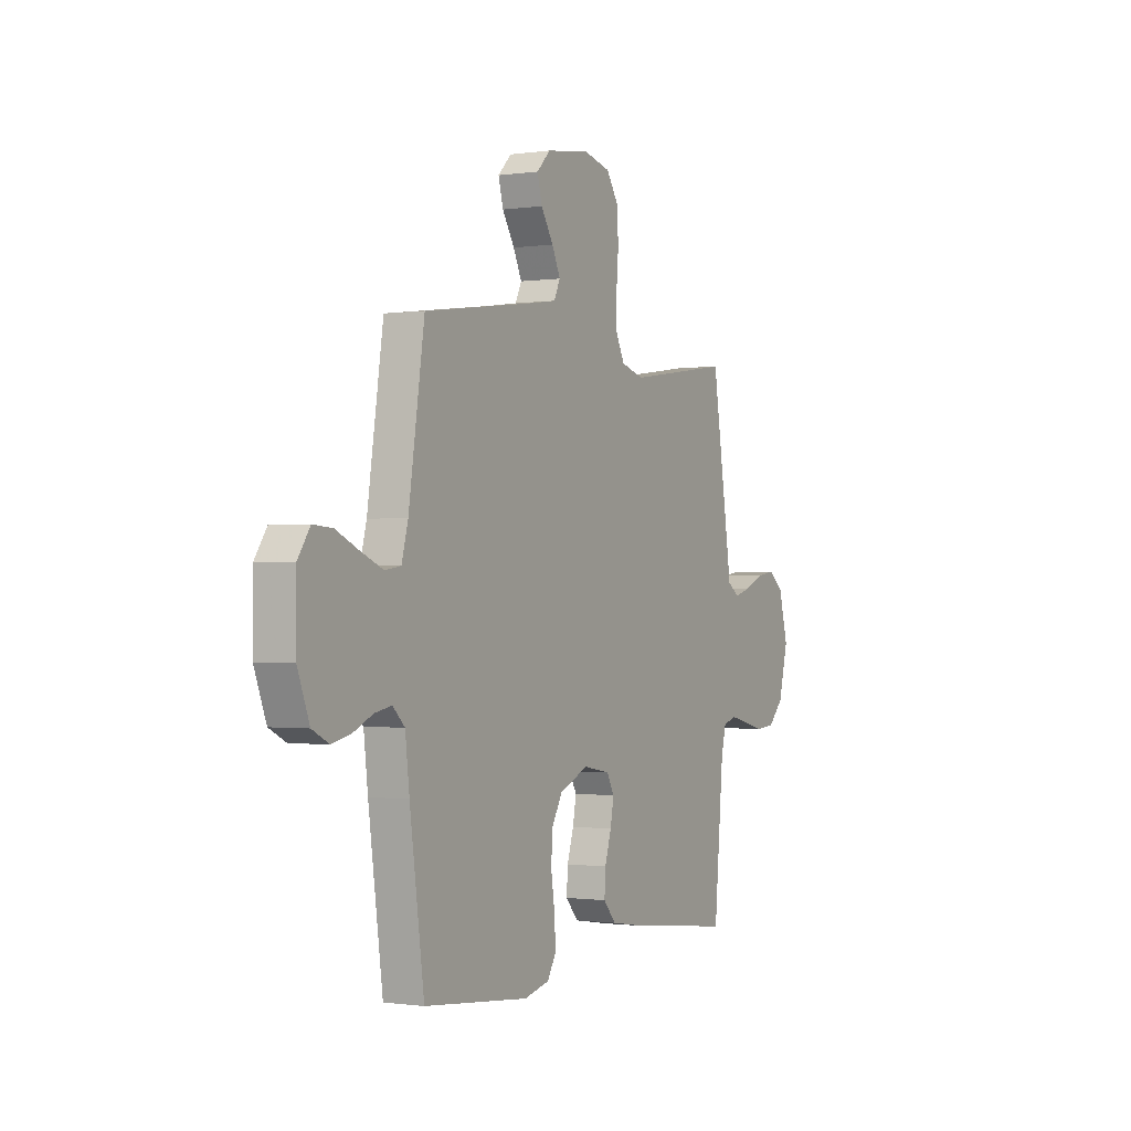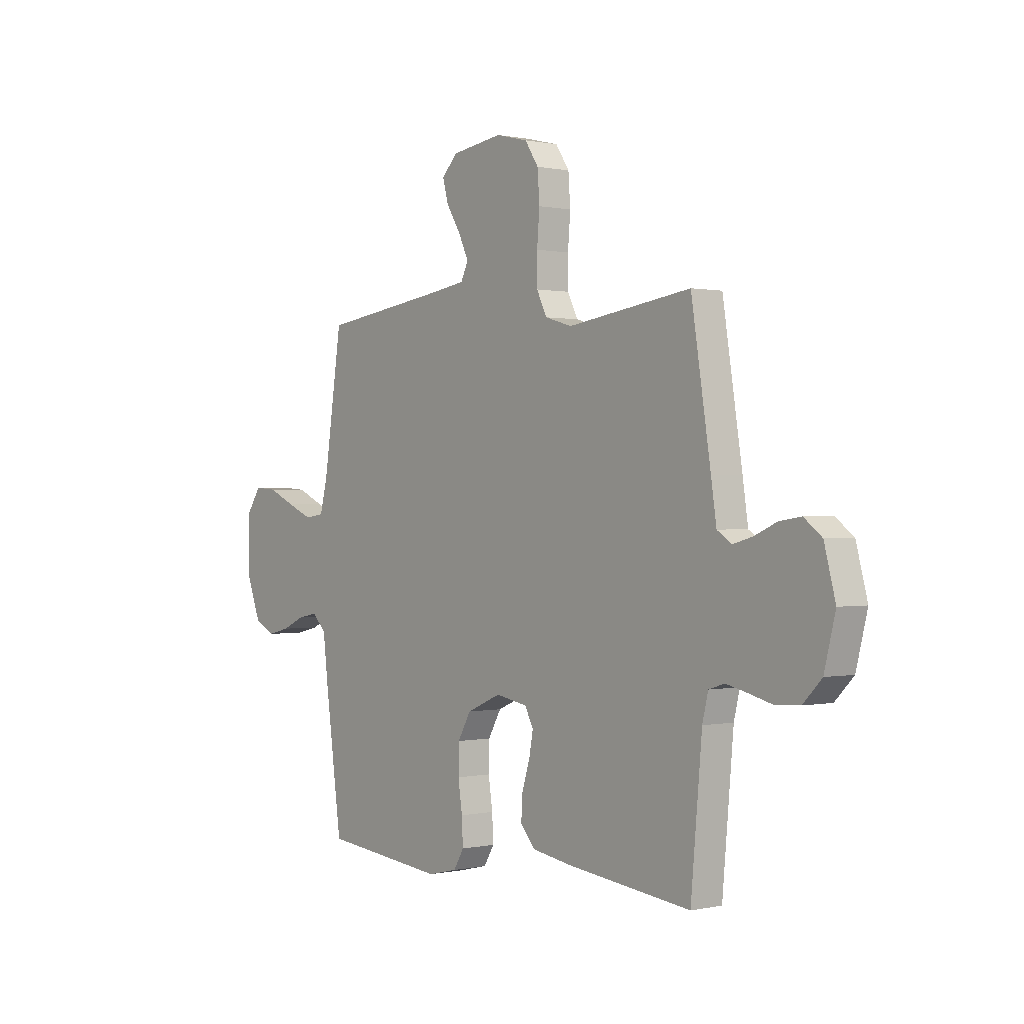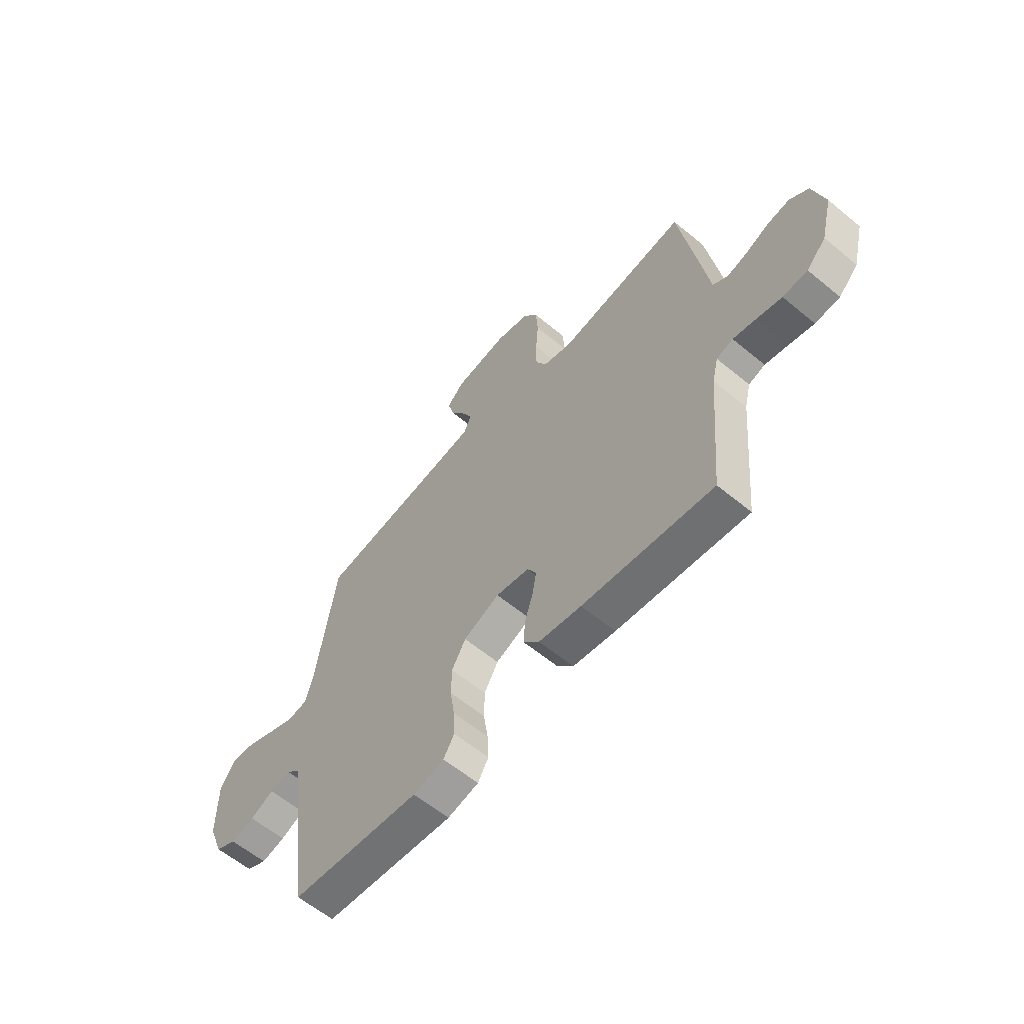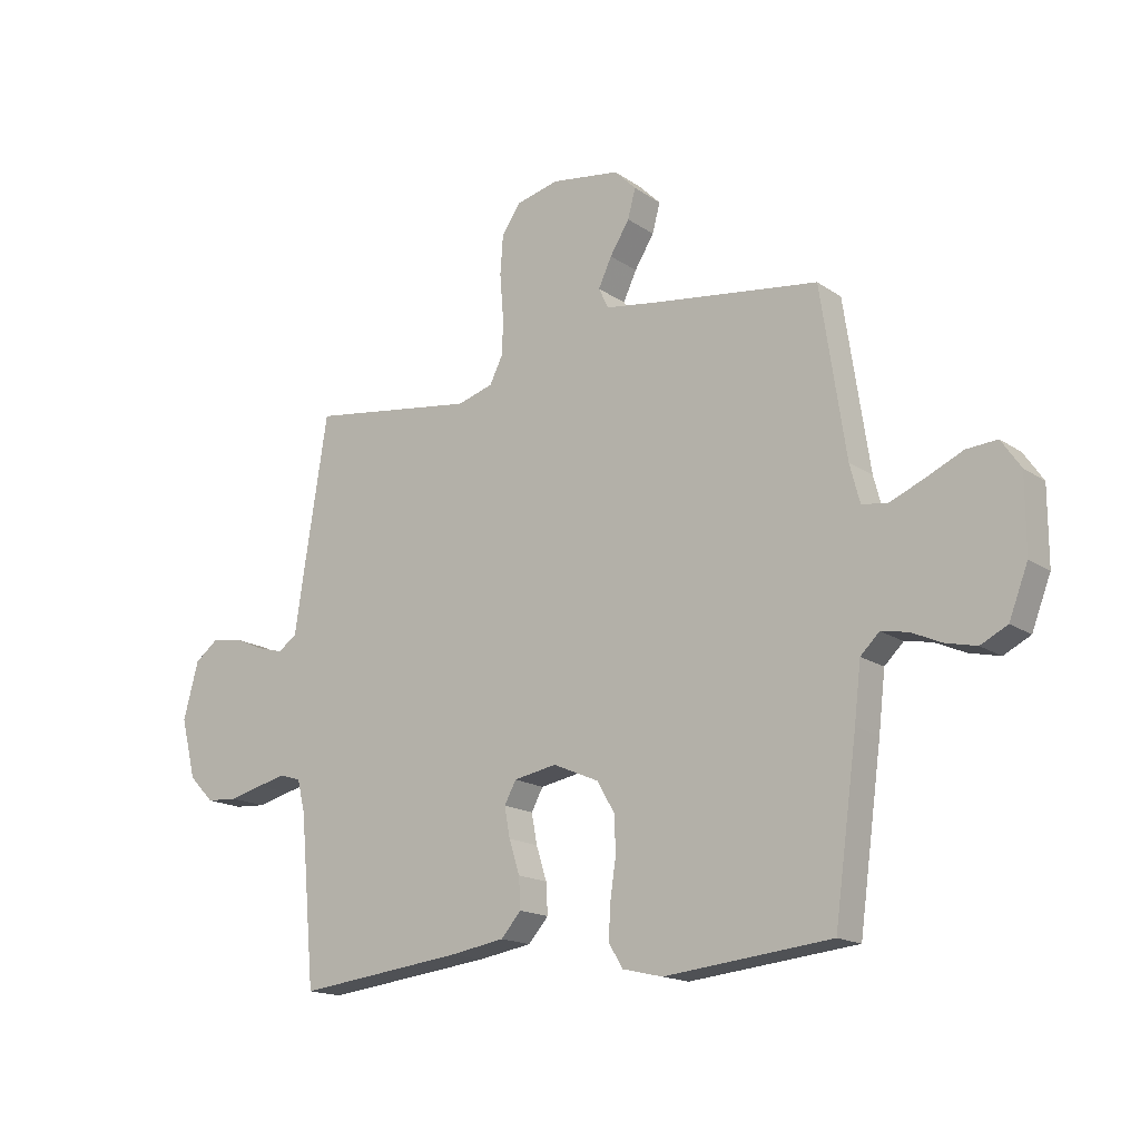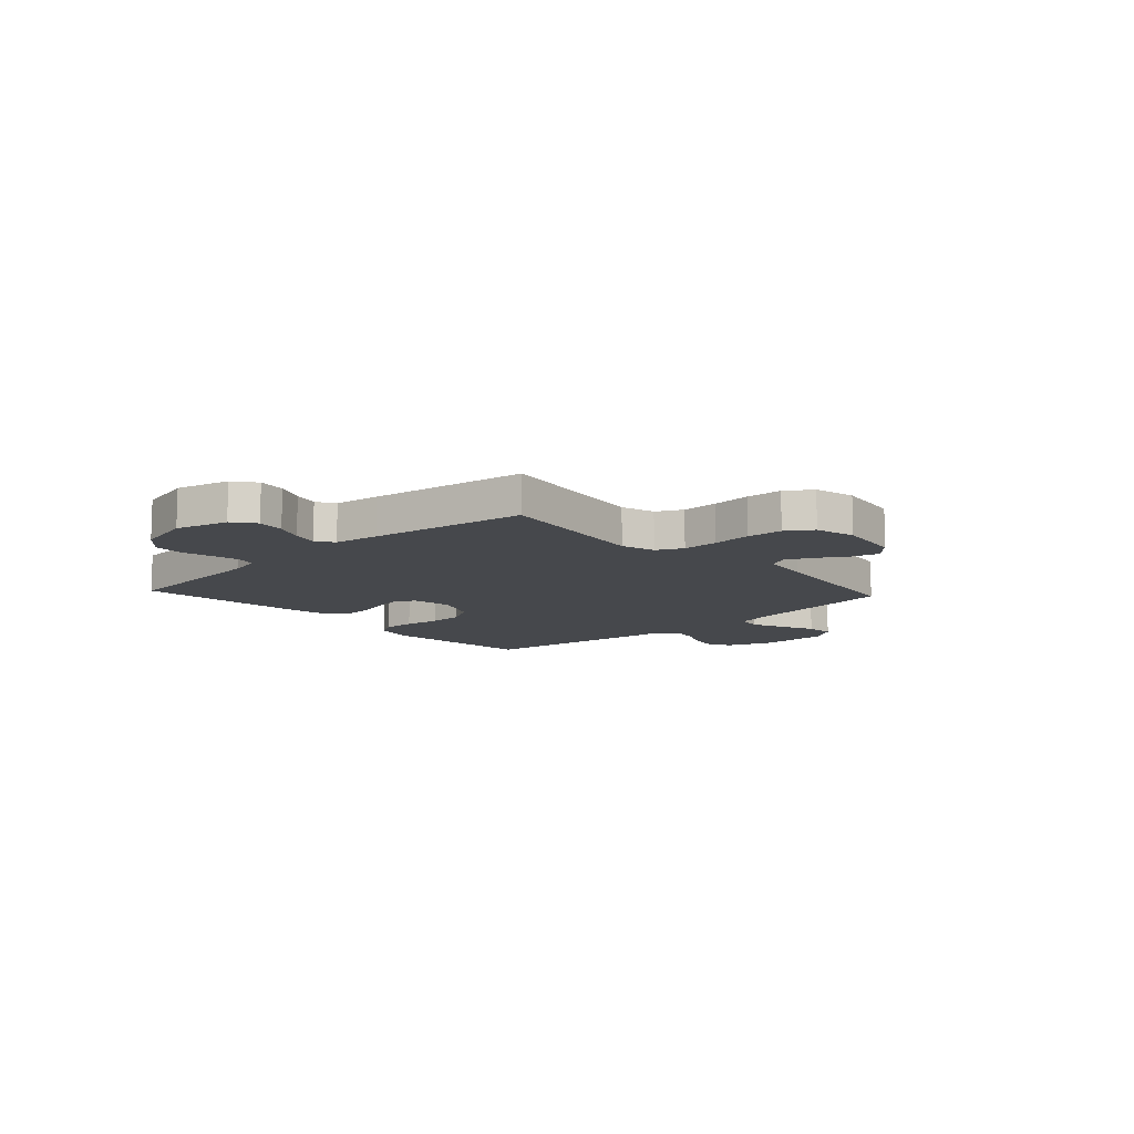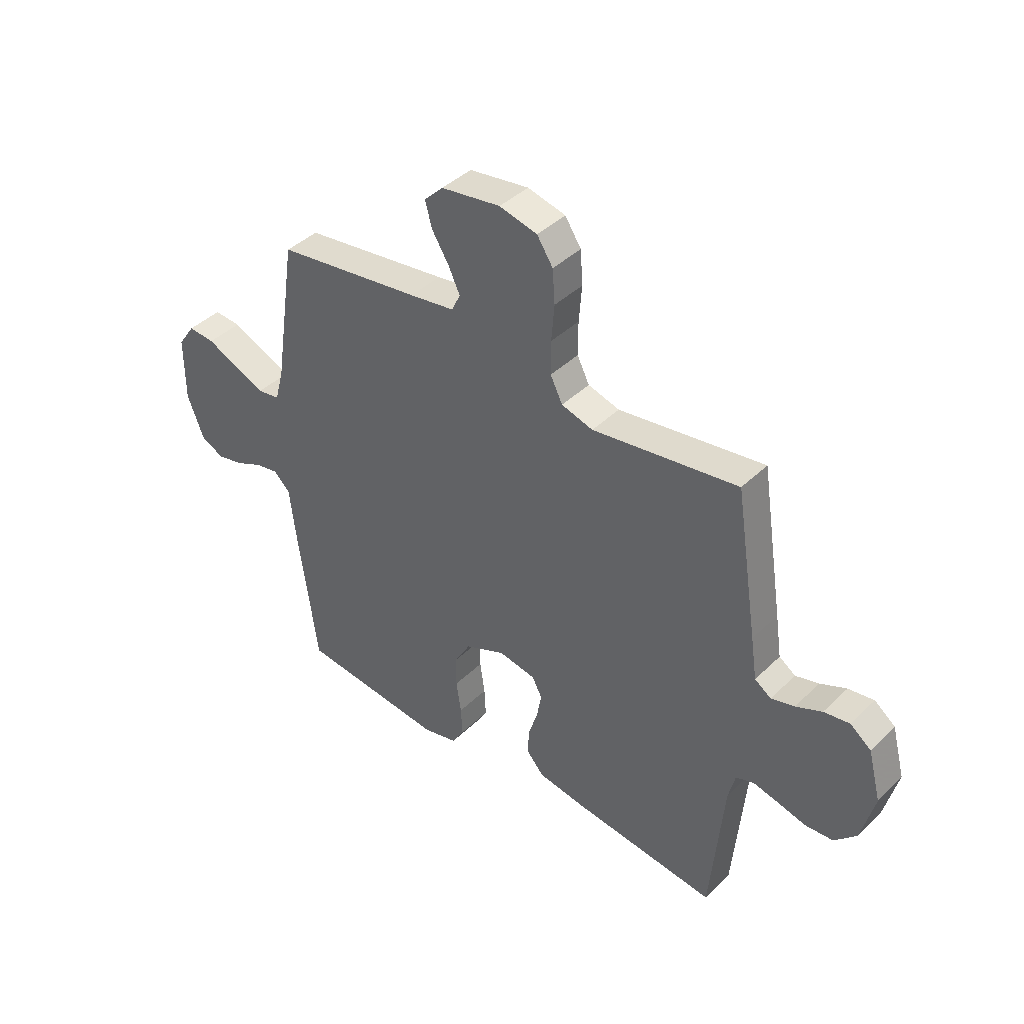
<metadata>
{"format":"obj","ext":"obj","renderer":"f3d","projection":"perspective","resolution":1024,"background":"white","views":[{"elev":-0.7,"azim":118.1,"up":"+Z"},{"elev":0.3,"azim":-128.6,"up":"+Z"},{"elev":-60.4,"azim":-130.2,"up":"+Z"},{"elev":-16.5,"azim":36.7,"up":"+Z"},{"elev":-11.2,"azim":-47.4,"up":"+Y"},{"elev":41.1,"azim":-139.3,"up":"+Z"}]}
</metadata>
<code>
v 0.5 0.07 0.5
v 0.545 0.07 0.2
v 0.563 0.07 0.132
v 0.609 0.07 0.125
v 0.671 0.07 0.151
v 0.737 0.07 0.181
v 0.792 0.07 0.185
v 0.827 0.07 0.134
v 0.827 0.07 0
v 0.793 0.07 -0.088
v 0.745 0.07 -0.112
v 0.69 0.07 -0.099
v 0.635 0.07 -0.074
v 0.587 0.07 -0.065
v 0.553 0.07 -0.098
v 0.541 0.07 -0.2
v 0.5 0.07 -0.5
v 0.2 0.07 -0.531
v 0.128 0.07 -0.514
v 0.103 0.07 -0.472
v 0.106 0.07 -0.412
v 0.116 0.07 -0.344
v 0.115 0.07 -0.278
v 0.083 0.07 -0.222
v 0 0.07 -0.186
v -0.077 0.07 -0.2
v -0.098 0.07 -0.239
v -0.088 0.07 -0.293
v -0.069 0.07 -0.353
v -0.066 0.07 -0.408
v -0.102 0.07 -0.449
v -0.2 0.07 -0.465
v -0.5 0.07 -0.5
v -0.527 0.07 -0.2
v -0.541 0.07 -0.142
v -0.579 0.07 -0.13
v -0.631 0.07 -0.142
v -0.69 0.07 -0.157
v -0.747 0.07 -0.153
v -0.792 0.07 -0.107
v -0.819 0.07 0
v -0.792 0.07 0.102
v -0.749 0.07 0.135
v -0.696 0.07 0.127
v -0.642 0.07 0.103
v -0.594 0.07 0.09
v -0.56 0.07 0.113
v -0.547 0.07 0.2
v -0.5 0.07 0.5
v -0.2 0.07 0.457
v -0.135 0.07 0.476
v -0.11 0.07 0.526
v -0.11 0.07 0.595
v -0.116 0.07 0.67
v -0.111 0.07 0.739
v -0.078 0.07 0.789
v 0 0.07 0.808
v 0.123 0.07 0.79
v 0.162 0.07 0.751
v 0.148 0.07 0.699
v 0.113 0.07 0.643
v 0.089 0.07 0.592
v 0.107 0.07 0.555
v 0.2 0.07 0.541
v 0.5 0 0.5
v 0.545 0 0.2
v 0.563 0 0.132
v 0.609 0 0.125
v 0.671 0 0.151
v 0.737 0 0.181
v 0.792 0 0.185
v 0.827 0 0.134
v 0.827 0 0
v 0.793 0 -0.088
v 0.745 0 -0.112
v 0.69 0 -0.099
v 0.635 0 -0.074
v 0.587 0 -0.065
v 0.553 0 -0.098
v 0.541 0 -0.2
v 0.5 0 -0.5
v 0.2 0 -0.531
v 0.128 0 -0.514
v 0.103 0 -0.472
v 0.106 0 -0.412
v 0.116 0 -0.344
v 0.115 0 -0.278
v 0.083 0 -0.222
v 0 0 -0.186
v -0.077 0 -0.2
v -0.098 0 -0.239
v -0.088 0 -0.293
v -0.069 0 -0.353
v -0.066 0 -0.408
v -0.102 0 -0.449
v -0.2 0 -0.465
v -0.5 0 -0.5
v -0.527 0 -0.2
v -0.541 0 -0.142
v -0.579 0 -0.13
v -0.631 0 -0.142
v -0.69 0 -0.157
v -0.747 0 -0.153
v -0.792 0 -0.107
v -0.819 0 0
v -0.792 0 0.102
v -0.749 0 0.135
v -0.696 0 0.127
v -0.642 0 0.103
v -0.594 0 0.09
v -0.56 0 0.113
v -0.547 0 0.2
v -0.5 0 0.5
v -0.2 0 0.457
v -0.135 0 0.476
v -0.11 0 0.526
v -0.11 0 0.595
v -0.116 0 0.67
v -0.111 0 0.739
v -0.078 0 0.789
v 0 0 0.808
v 0.123 0 0.79
v 0.162 0 0.751
v 0.148 0 0.699
v 0.113 0 0.643
v 0.089 0 0.592
v 0.107 0 0.555
v 0.2 0 0.541
f 59 60 61
f 58 59 61
f 57 58 61
f 56 57 61
f 55 56 61
f 54 55 61
f 53 54 61
f 52 53 61 62
f 51 52 62 63
f 47 48 49 50
f 47 50 51
f 43 44 45
f 42 43 45
f 41 42 45
f 40 41 45
f 39 40 45
f 38 39 45
f 37 38 45
f 36 37 45 46
f 35 36 46 47
f 32 33 34
f 31 32 34
f 30 31 34
f 29 30 34
f 28 29 34
f 34 35 47
f 28 34 47
f 27 28 47
f 20 21 22
f 19 20 22
f 18 19 22
f 17 18 22
f 16 17 22
f 15 16 22
f 14 15 22 23
f 11 12 13
f 10 11 13
f 9 10 13
f 8 9 13
f 7 8 13
f 6 7 13
f 5 6 13
f 4 5 13 14
f 14 23 24
f 4 14 24
f 3 4 24
f 64 1 2
f 51 63 64
f 47 51 64
f 27 47 64
f 26 27 64
f 64 2 3
f 26 64 3
f 25 26 3
f 3 24 25
f 125 124 123
f 125 123 122
f 125 122 121
f 125 121 120
f 125 120 119
f 125 119 118
f 125 118 117
f 126 125 117 116
f 127 126 116 115
f 114 113 112 111
f 115 114 111
f 109 108 107
f 109 107 106
f 109 106 105
f 109 105 104
f 109 104 103
f 109 103 102
f 109 102 101
f 110 109 101 100
f 111 110 100 99
f 98 97 96
f 98 96 95
f 98 95 94
f 98 94 93
f 98 93 92
f 111 99 98
f 111 98 92
f 111 92 91
f 86 85 84
f 86 84 83
f 86 83 82
f 86 82 81
f 86 81 80
f 86 80 79
f 87 86 79 78
f 77 76 75
f 77 75 74
f 77 74 73
f 77 73 72
f 77 72 71
f 77 71 70
f 77 70 69
f 78 77 69 68
f 88 87 78
f 88 78 68
f 88 68 67
f 66 65 128
f 128 127 115
f 128 115 111
f 128 111 91
f 128 91 90
f 67 66 128
f 67 128 90
f 67 90 89
f 89 88 67
f 1 65 66 2
f 2 66 67 3
f 3 67 68 4
f 4 68 69 5
f 5 69 70 6
f 6 70 71 7
f 7 71 72 8
f 8 72 73 9
f 9 73 74 10
f 10 74 75 11
f 11 75 76 12
f 12 76 77 13
f 13 77 78 14
f 14 78 79 15
f 15 79 80 16
f 16 80 81 17
f 17 81 82 18
f 18 82 83 19
f 19 83 84 20
f 20 84 85 21
f 21 85 86 22
f 22 86 87 23
f 23 87 88 24
f 24 88 89 25
f 25 89 90 26
f 26 90 91 27
f 27 91 92 28
f 28 92 93 29
f 29 93 94 30
f 30 94 95 31
f 31 95 96 32
f 32 96 97 33
f 33 97 98 34
f 34 98 99 35
f 35 99 100 36
f 36 100 101 37
f 37 101 102 38
f 38 102 103 39
f 39 103 104 40
f 40 104 105 41
f 41 105 106 42
f 42 106 107 43
f 43 107 108 44
f 44 108 109 45
f 45 109 110 46
f 46 110 111 47
f 47 111 112 48
f 48 112 113 49
f 49 113 114 50
f 50 114 115 51
f 51 115 116 52
f 52 116 117 53
f 53 117 118 54
f 54 118 119 55
f 55 119 120 56
f 56 120 121 57
f 57 121 122 58
f 58 122 123 59
f 59 123 124 60
f 60 124 125 61
f 61 125 126 62
f 62 126 127 63
f 63 127 128 64
f 64 128 65 1

</code>
